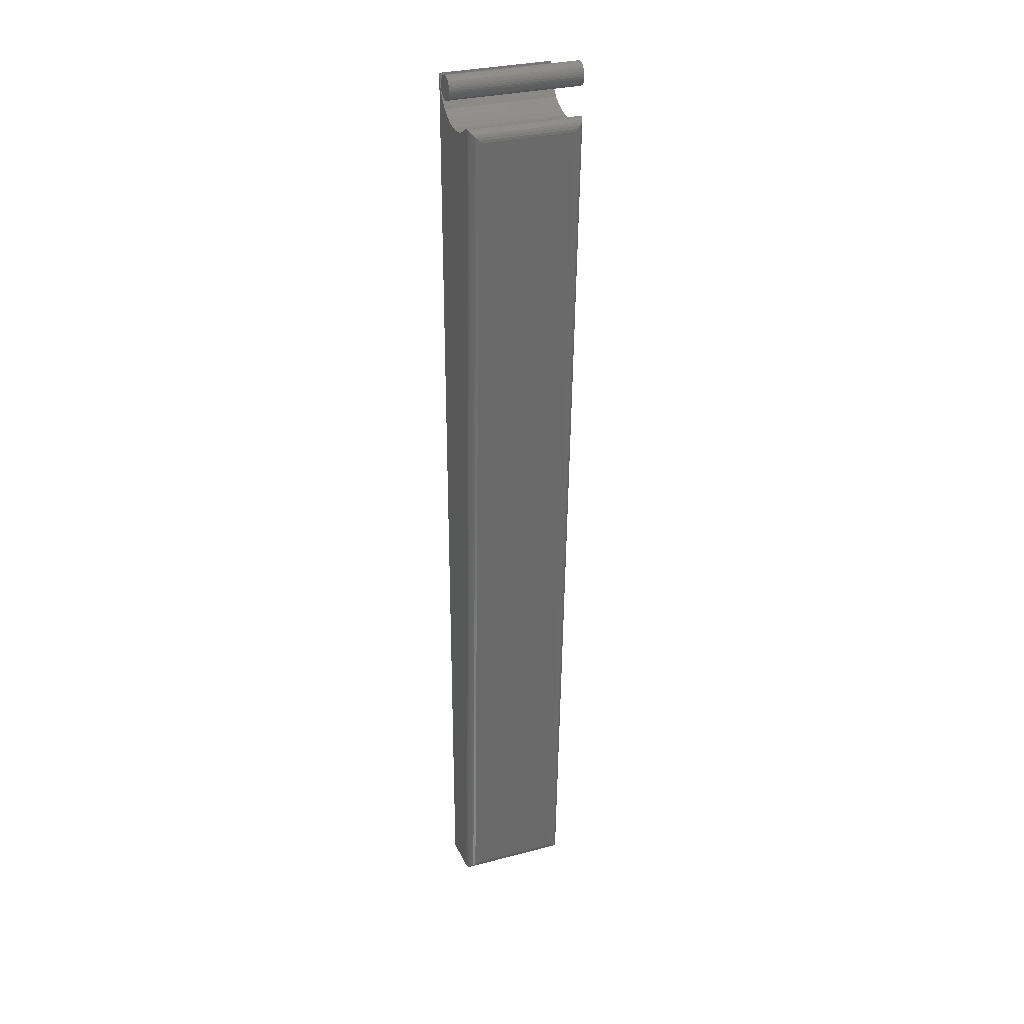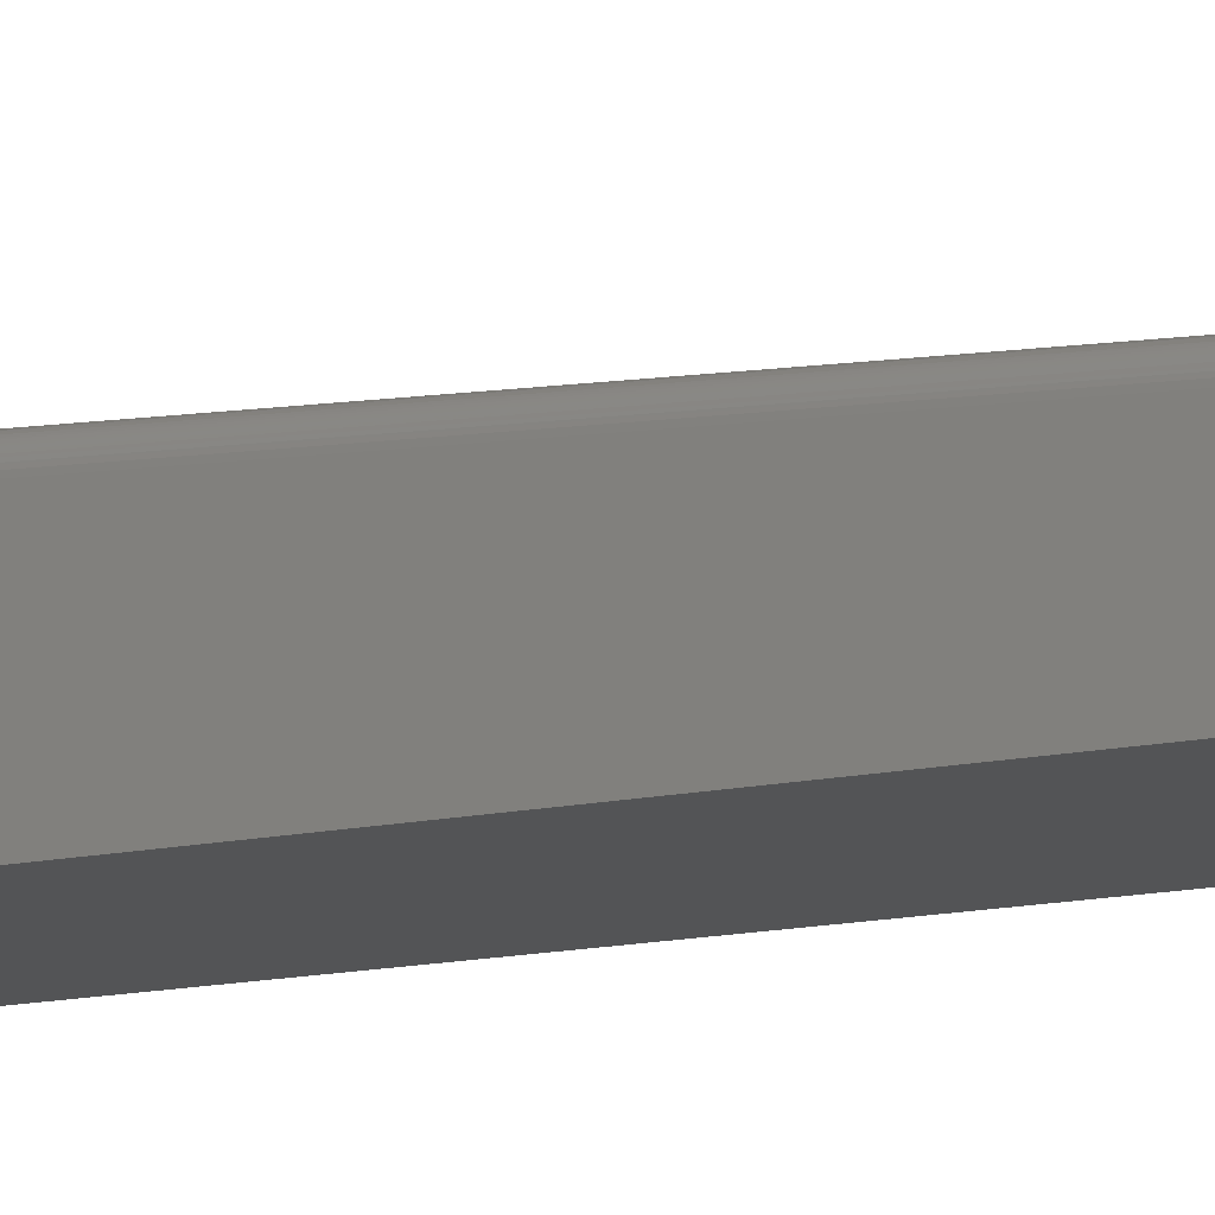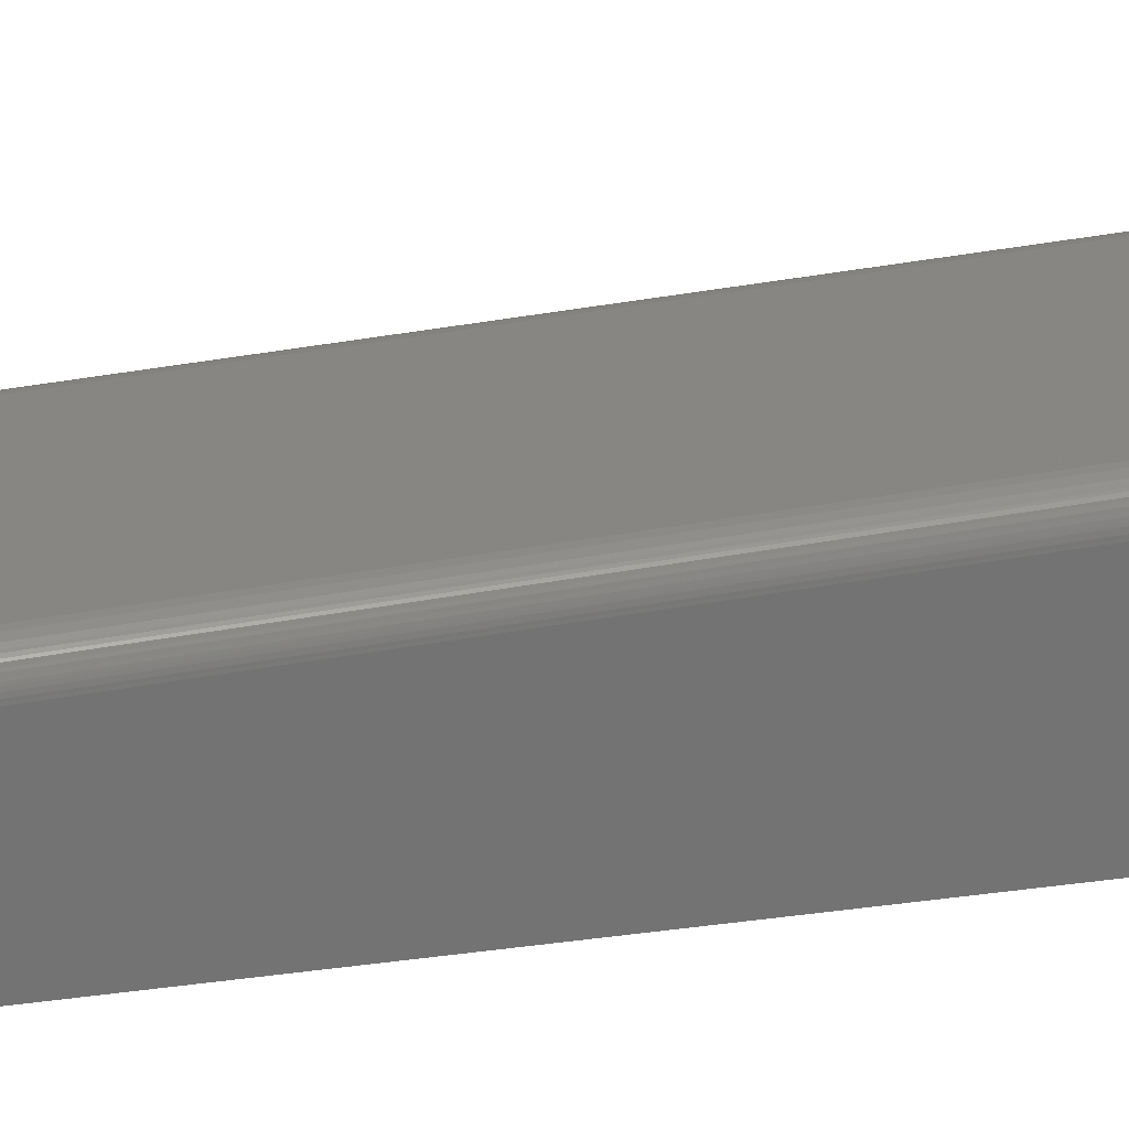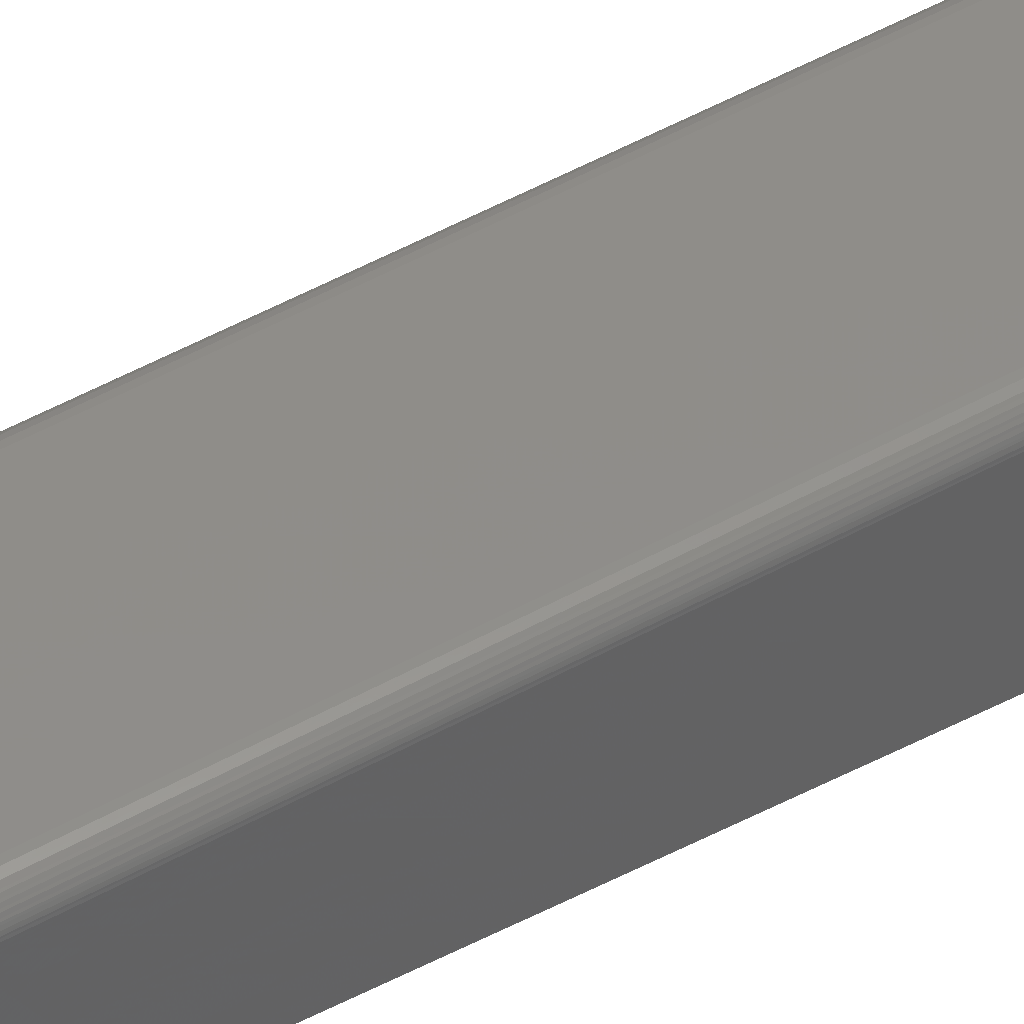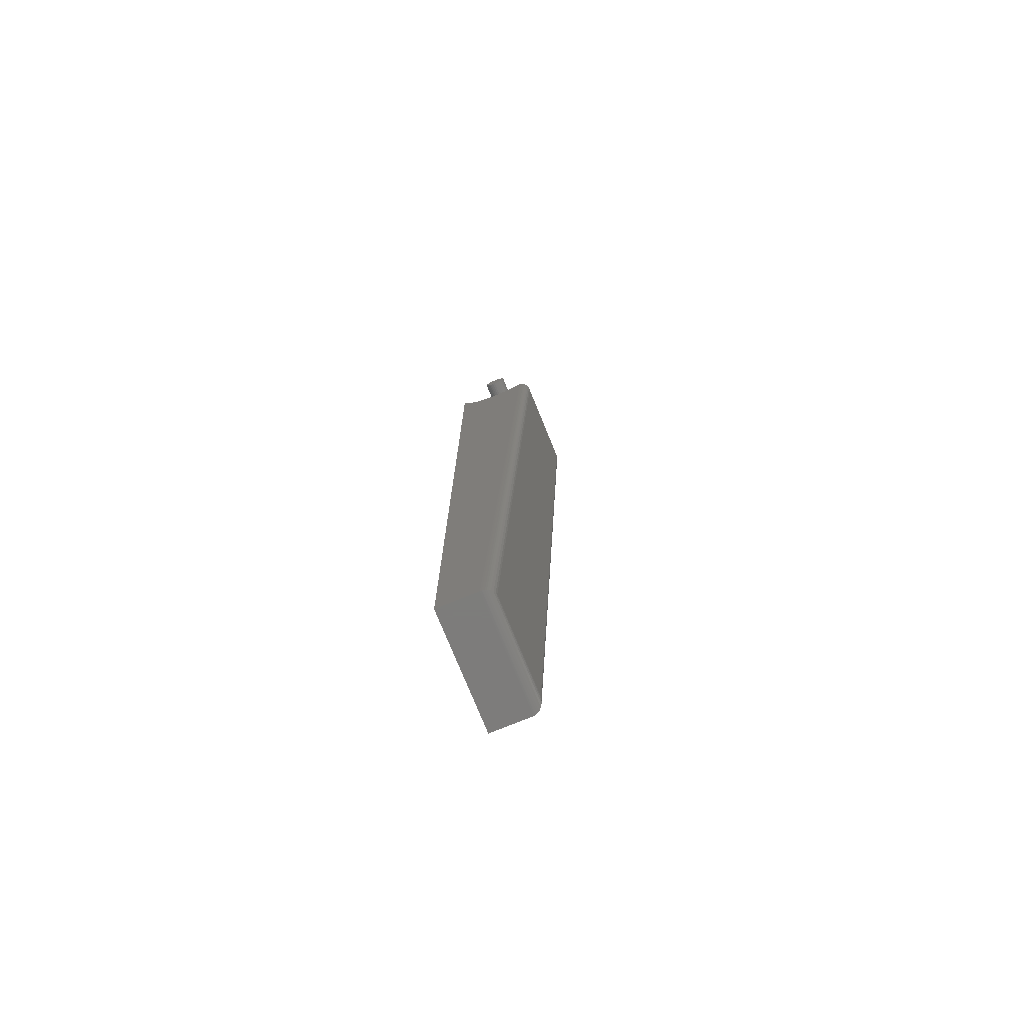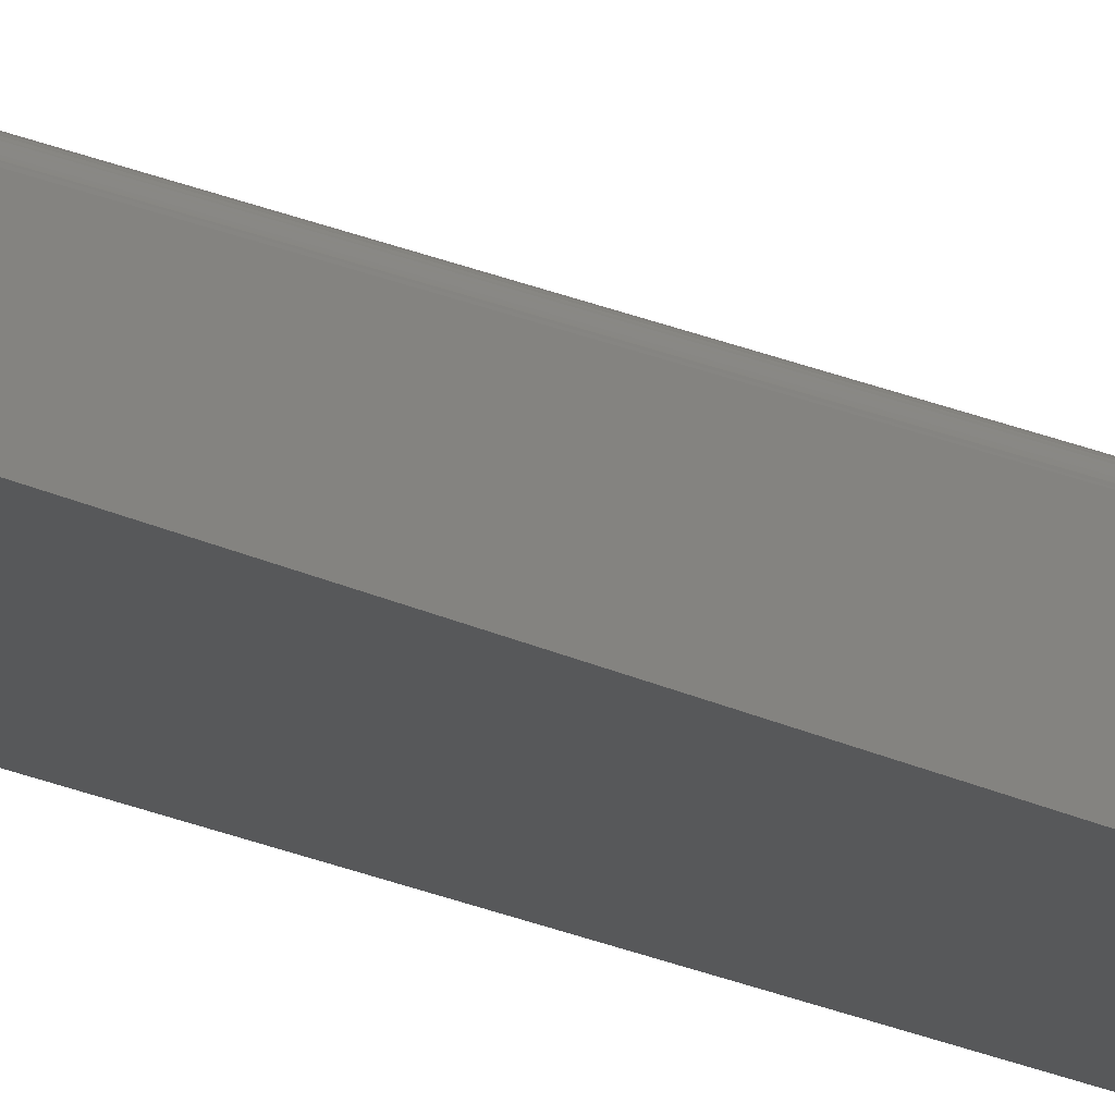
<metadata>
{"format":"stl","ext":"stl","renderer":"f3d","projection":"perspective","resolution":1024,"background":"white","views":[{"elev":30.1,"azim":-20.9,"up":"+Y"},{"elev":-11.5,"azim":-60.2,"up":"+Z"},{"elev":24.0,"azim":75.4,"up":"+Z"},{"elev":41.3,"azim":56.7,"up":"+Z"},{"elev":-76.4,"azim":-67.8,"up":"+Y"},{"elev":-18.4,"azim":44.2,"up":"+Z"}]}
</metadata>
<code>
# stl→obj: 151 verts, 294 faces
v -0.02517 -0.7338 -0.0694
v 0.08594 -0.7311 -0.06667
v -0.03337 -0.7184 -0.0696
v -0.0625 0.4688 -0.07031
v 0.0007842 0.4703 -0.06876
v 0.05626 0.4717 -0.0674
v 1.732e-05 0.4703 -0.03752
v 0.0633 0.4719 -0.03596
v 0.08594 -0.4505 -0.03541
v -0.03413 -0.7184 -0.03836
v 0.08594 -0.7311 -0.03541
v -0.02594 -0.7338 -0.03816
v -0.06327 0.4688 -0.03907
v 0.06369 0.4719 -0.05159
v 0.08594 -0.4349 -0.05104
v 0.08594 0.6427 -0.0571
v 0.08594 0.6329 -0.04821
v 0.08594 0.6249 -0.03757
v 0.08594 0.6192 -0.02559
v 0.08594 0.616 -0.01273
v 0.08594 0.6153 0.0005118
v 0.08594 -0.75 -0.01005
v 0.08594 -0.75 -0.07031
v 0.08594 0.6797 -0.07031
v 0.08594 0.6666 -0.06837
v 0.08594 0.6541 -0.06391
v 0.08594 0.6172 0.01364
v 0.08594 0.6216 0.02614
v 0.08594 0.6284 0.03755
v 0.08594 0.6297 0.0398
v 0.08594 0.6307 0.04225
v 0.08594 0.6313 0.04483
v 0.08594 0.6314 0.04746
v -0.08594 -0.75 -0.07031
v -0.08594 0.6797 -0.07031
v -0.08594 -0.75 -0.0107
v -0.08594 0.6314 0.04746
v -0.08594 0.6313 0.04483
v -0.08594 0.6307 0.04225
v -0.08594 0.6297 0.0398
v -0.08594 0.6284 0.03755
v -0.08594 0.6216 0.02614
v -0.08594 0.6172 0.01364
v -0.08594 0.6153 0.0005118
v -0.08594 0.616 -0.01273
v -0.08594 0.6192 -0.02559
v -0.08594 0.6249 -0.03757
v -0.08594 0.6329 -0.04821
v -0.08594 0.6427 -0.0571
v -0.08594 0.6541 -0.06391
v -0.08594 0.6666 -0.06837
v 0.07031 0.6151 0.06241
v -0.07031 0.6151 0.06241
v 0.07031 -0.735 0.005564
v -0.07031 -0.735 0.005564
v -0.07394 0.6188 0.06214
v -0.07389 -0.7386 0.004999
v -0.08438 0.6295 0.05418
v -0.08357 -0.748 -0.00234
v -0.0831 0.6282 0.05631
v -0.08211 -0.7466 -0.0003033
v -0.08149 0.6265 0.05818
v -0.08036 -0.7449 0.001486
v -0.07959 0.6245 0.05976
v -0.07732 -0.742 0.003611
v -0.07746 0.6223 0.06098
v -0.08581 0.6312 0.04943
v -0.08573 -0.7499 -0.008154
v -0.08529 0.6306 0.05187
v -0.08548 -0.7497 -0.006934
v -0.0847 -0.749 -0.004571
v 0.07389 -0.7386 0.004999
v 0.08357 -0.748 -0.00234
v 0.08211 -0.7466 -0.0003033
v 0.08036 -0.7449 0.001486
v 0.07732 -0.742 0.003611
v 0.08573 -0.7499 -0.008154
v 0.08548 -0.7497 -0.006934
v 0.0847 -0.749 -0.004571
v 0.07394 0.6188 0.06214
v 0.07746 0.6223 0.06098
v 0.07959 0.6245 0.05976
v 0.08149 0.6265 0.05818
v 0.0831 0.6282 0.05631
v 0.08581 0.6312 0.04943
v 0.08529 0.6306 0.05187
v 0.08438 0.6295 0.05418
v 0.1016 0.6793 0.0185
v 0.1016 0.6758 0.01816
v 0.1016 0.6725 0.01715
v 0.1016 0.6827 0.01816
v 0.1016 0.6861 0.01715
v 0.1016 0.6694 0.01551
v 0.1016 0.6891 0.01551
v 0.1016 0.6667 0.0133
v 0.1016 0.6918 0.0133
v 0.1016 0.6645 0.01061
v 0.1016 0.694 0.01061
v 0.1016 0.6629 0.007538
v 0.1016 0.6957 0.007538
v 0.1016 0.6619 0.004206
v 0.1016 0.6967 0.004206
v 0.1016 0.6967 -0.002725
v 0.1016 0.6629 -0.006058
v 0.1016 0.6957 -0.006058
v 0.1016 0.6645 -0.009129
v 0.1016 0.694 -0.009129
v 0.1016 0.6667 -0.01182
v 0.1016 0.6918 -0.01182
v 0.1016 0.6694 -0.01403
v 0.1016 0.6891 -0.01403
v 0.1016 0.6725 -0.01567
v 0.1016 0.6861 -0.01567
v 0.1016 0.6758 -0.01668
v 0.1016 0.6793 -0.01702
v 0.1016 0.6827 -0.01668
v 0.1016 0.697 0.0007401
v 0.1016 0.6615 0.0007401
v 0.1016 0.6619 -0.002725
v -0.1016 0.6725 0.01715
v -0.1016 0.6758 0.01816
v -0.1016 0.6793 0.0185
v -0.1016 0.6827 0.01816
v -0.1016 0.6861 0.01715
v -0.1016 0.6694 0.01551
v -0.1016 0.6891 0.01551
v -0.1016 0.6667 0.0133
v -0.1016 0.6918 0.0133
v -0.1016 0.6645 0.01061
v -0.1016 0.694 0.01061
v -0.1016 0.6629 0.007538
v -0.1016 0.6957 0.007538
v -0.1016 0.6619 0.004206
v -0.1016 0.6967 0.004206
v -0.1016 0.6957 -0.006058
v -0.1016 0.6629 -0.006058
v -0.1016 0.6967 -0.002725
v -0.1016 0.6645 -0.009129
v -0.1016 0.694 -0.009129
v -0.1016 0.6667 -0.01182
v -0.1016 0.6918 -0.01182
v -0.1016 0.6694 -0.01403
v -0.1016 0.6891 -0.01403
v -0.1016 0.6725 -0.01567
v -0.1016 0.6861 -0.01567
v -0.1016 0.6758 -0.01668
v -0.1016 0.6793 -0.01702
v -0.1016 0.6827 -0.01668
v -0.1016 0.6619 -0.002725
v -0.1016 0.6615 0.0007401
v -0.1016 0.697 0.0007401
f 1 2 3
f 4 3 5
f 5 3 2
f 5 2 6
f 7 8 9
f 10 11 12
f 11 10 9
f 9 10 13
f 9 13 7
f 10 3 13
f 13 3 4
f 11 2 12
f 12 2 1
f 1 3 12
f 12 3 10
f 8 14 9
f 9 14 15
f 7 5 8
f 8 5 6
f 8 6 14
f 15 16 17
f 9 15 17
f 9 17 18
f 9 18 19
f 9 19 20
f 9 20 21
f 9 21 22
f 9 22 11
f 23 24 2
f 23 2 11
f 23 11 22
f 2 24 25
f 2 25 26
f 2 26 16
f 2 16 15
f 22 21 27
f 22 27 28
f 22 28 29
f 22 29 30
f 22 30 31
f 22 31 32
f 22 32 33
f 15 14 2
f 2 14 6
f 23 34 24
f 24 34 35
f 13 4 7
f 7 4 5
f 36 37 38
f 36 38 39
f 36 39 40
f 36 40 41
f 36 41 42
f 36 42 43
f 36 43 44
f 36 44 45
f 34 36 45
f 34 45 46
f 34 46 47
f 34 47 48
f 34 48 49
f 34 49 50
f 34 50 51
f 34 51 35
f 36 34 22
f 22 34 23
f 52 53 54
f 54 53 55
f 47 17 48
f 48 17 16
f 48 16 49
f 49 16 26
f 49 26 50
f 50 26 25
f 50 25 51
f 51 25 24
f 51 24 35
f 17 47 18
f 18 47 46
f 18 46 19
f 19 46 45
f 19 45 20
f 20 45 44
f 20 44 21
f 21 44 43
f 21 43 27
f 27 43 42
f 27 42 28
f 28 42 41
f 28 41 29
f 55 56 57
f 55 53 56
f 58 59 60
f 60 59 61
f 60 61 62
f 62 61 63
f 62 63 64
f 64 63 65
f 64 65 66
f 66 65 57
f 66 57 56
f 37 36 67
f 67 36 68
f 67 68 69
f 69 68 70
f 69 70 58
f 58 70 71
f 58 71 59
f 54 57 72
f 54 55 57
f 71 73 59
f 59 73 74
f 59 74 61
f 61 74 75
f 61 75 63
f 63 75 76
f 63 76 65
f 65 76 72
f 65 72 57
f 36 22 68
f 68 22 77
f 68 77 70
f 70 77 78
f 70 78 71
f 71 78 79
f 71 79 73
f 52 72 80
f 52 54 72
f 80 72 76
f 80 76 81
f 81 76 75
f 81 75 82
f 82 75 74
f 82 74 83
f 83 74 73
f 83 73 84
f 84 73 79
f 22 33 77
f 77 33 85
f 77 85 78
f 78 85 86
f 78 86 79
f 79 86 87
f 79 87 84
f 53 80 56
f 53 52 80
f 56 80 81
f 56 81 66
f 66 81 82
f 66 82 64
f 64 82 83
f 64 83 62
f 62 83 84
f 62 84 60
f 60 84 87
f 29 41 30
f 30 41 40
f 30 40 31
f 31 40 39
f 31 39 32
f 32 39 38
f 32 38 33
f 33 38 37
f 33 37 85
f 85 37 67
f 85 67 86
f 86 67 69
f 86 69 87
f 87 69 58
f 87 58 60
f 88 89 90
f 91 88 90
f 91 90 92
f 92 90 93
f 92 93 94
f 94 93 95
f 94 95 96
f 96 95 97
f 96 97 98
f 98 97 99
f 98 99 100
f 100 99 101
f 100 101 102
f 103 104 105
f 105 104 106
f 105 106 107
f 107 106 108
f 107 108 109
f 109 108 110
f 109 110 111
f 111 110 112
f 111 112 113
f 113 112 114
f 113 114 115
f 113 115 116
f 102 101 117
f 117 101 118
f 117 118 103
f 103 118 119
f 103 119 104
f 120 121 122
f 120 122 123
f 124 120 123
f 125 120 124
f 126 125 124
f 127 125 126
f 128 127 126
f 129 127 128
f 130 129 128
f 131 129 130
f 132 131 130
f 133 131 132
f 134 133 132
f 135 136 137
f 138 136 135
f 139 138 135
f 140 138 139
f 141 140 139
f 142 140 141
f 143 142 141
f 144 142 143
f 145 144 143
f 146 144 145
f 147 146 145
f 148 147 145
f 136 149 137
f 137 149 150
f 137 150 151
f 151 150 133
f 151 133 134
f 151 117 137
f 137 117 103
f 137 103 135
f 135 103 105
f 135 105 139
f 139 105 107
f 139 107 141
f 141 107 109
f 141 109 143
f 143 109 111
f 143 111 145
f 145 111 113
f 145 113 148
f 148 113 116
f 148 116 147
f 147 116 115
f 147 115 146
f 146 115 114
f 146 114 144
f 144 114 112
f 144 112 142
f 142 112 110
f 142 110 140
f 140 110 108
f 140 108 138
f 138 108 106
f 138 106 136
f 136 106 104
f 136 104 149
f 149 104 119
f 149 119 150
f 150 119 118
f 150 118 133
f 133 118 101
f 133 101 131
f 131 101 99
f 131 99 129
f 129 99 97
f 129 97 127
f 127 97 95
f 127 95 125
f 125 95 93
f 125 93 120
f 120 93 90
f 120 90 121
f 121 90 89
f 121 89 122
f 122 89 88
f 122 88 123
f 123 88 91
f 123 91 124
f 124 91 92
f 124 92 126
f 126 92 94
f 126 94 128
f 128 94 96
f 128 96 130
f 130 96 98
f 130 98 132
f 132 98 100
f 132 100 134
f 134 100 102
f 134 102 151
f 151 102 117

</code>
